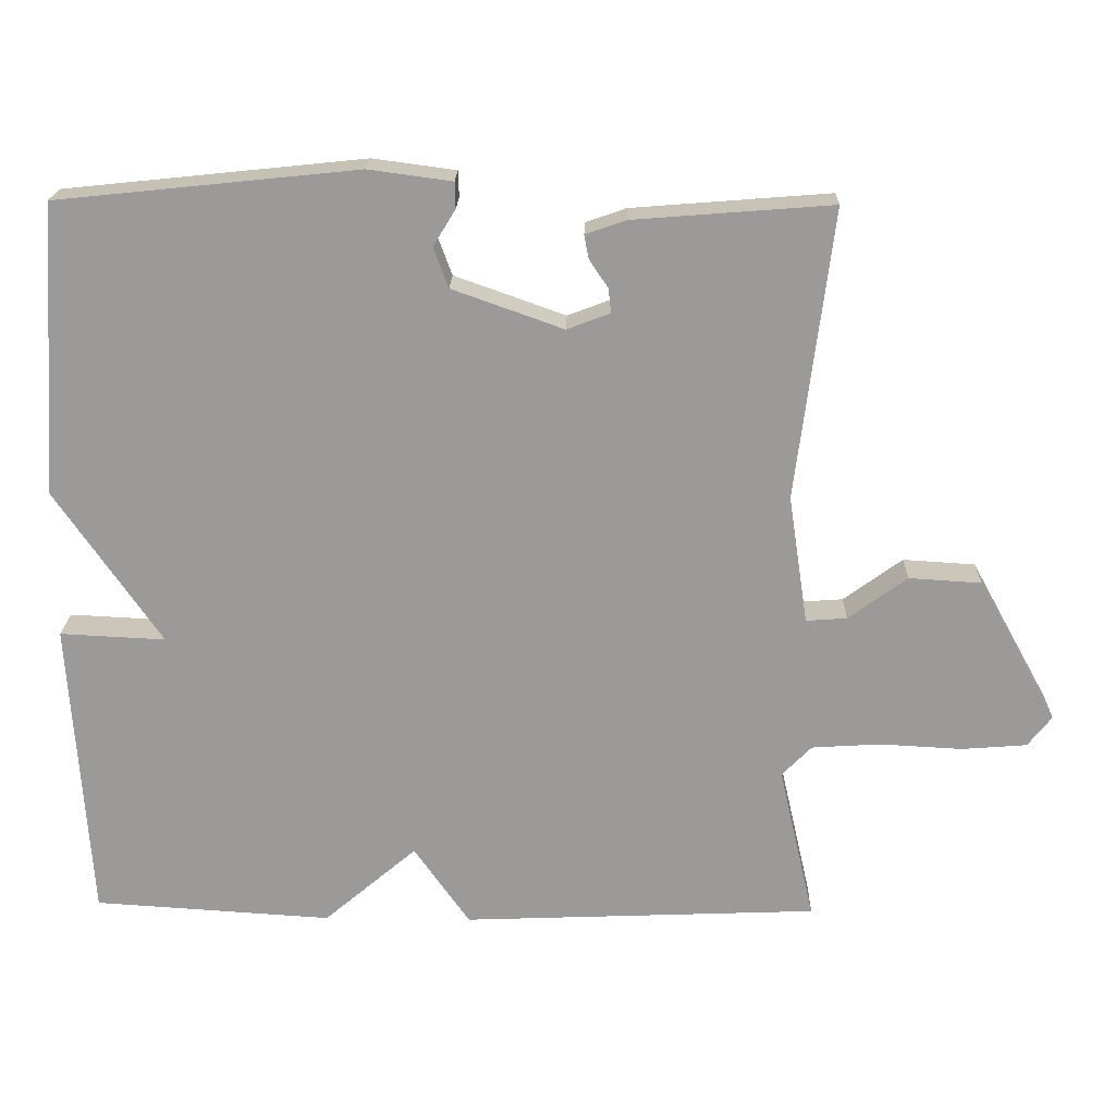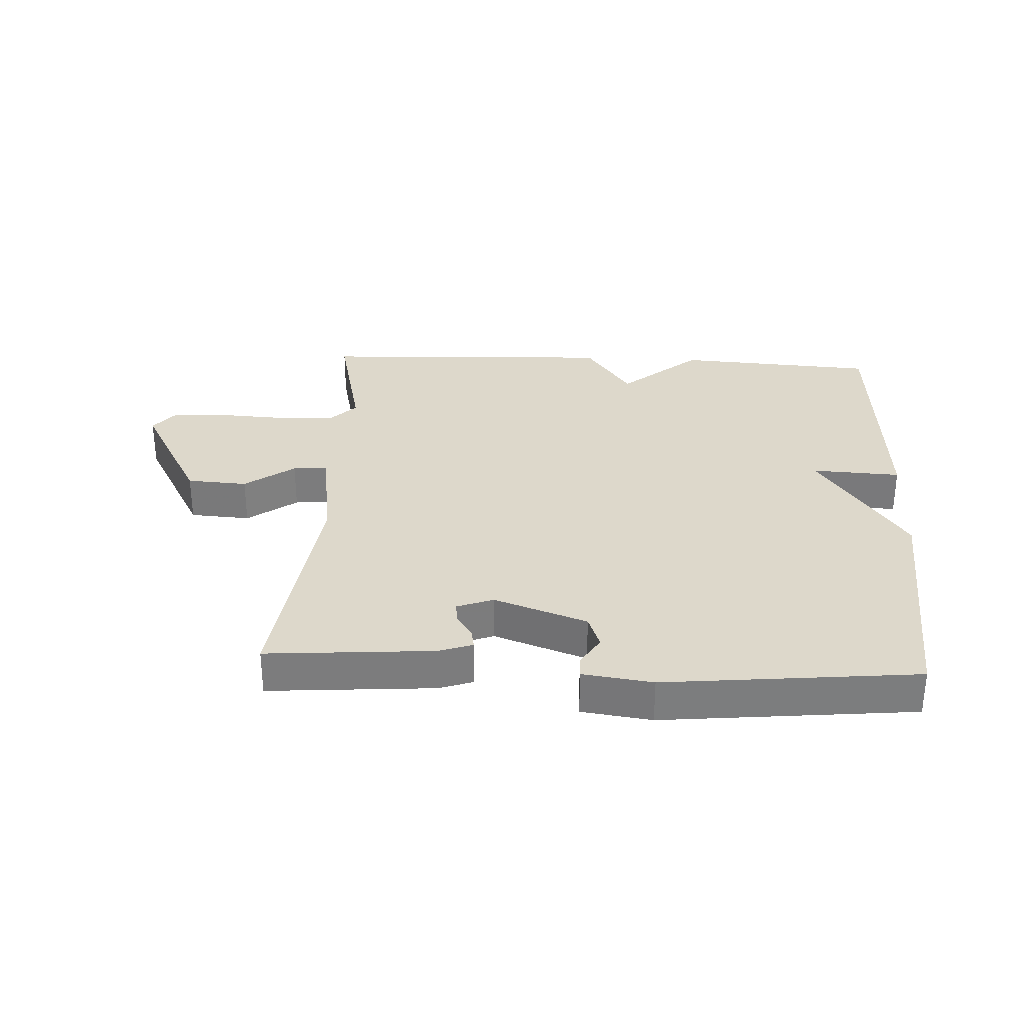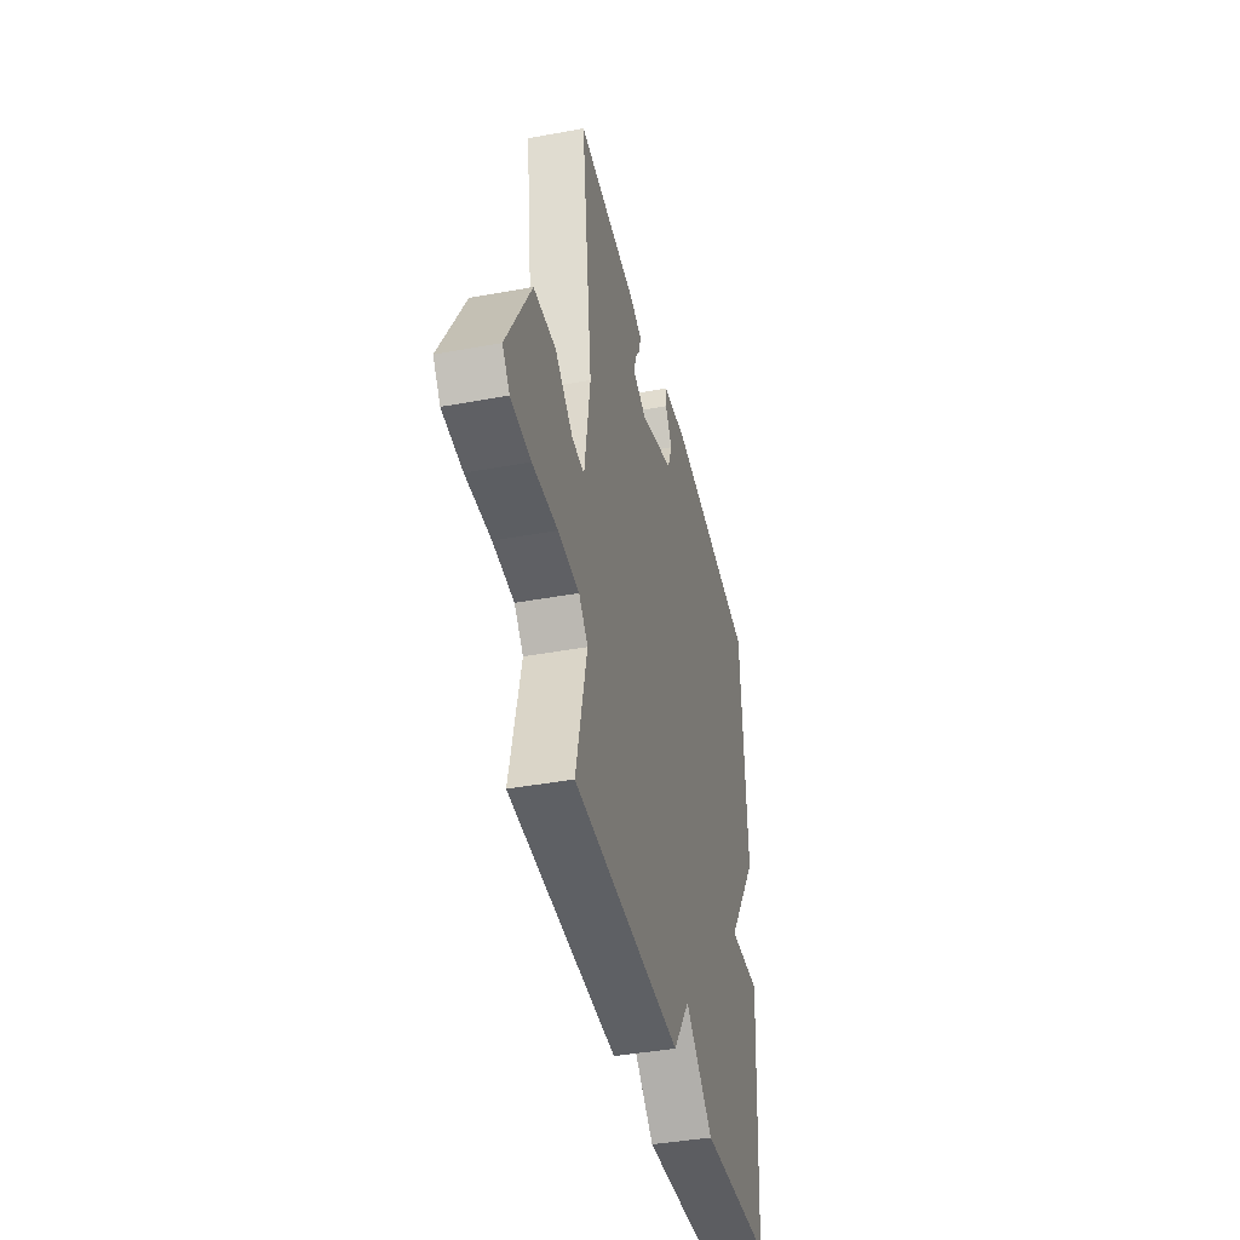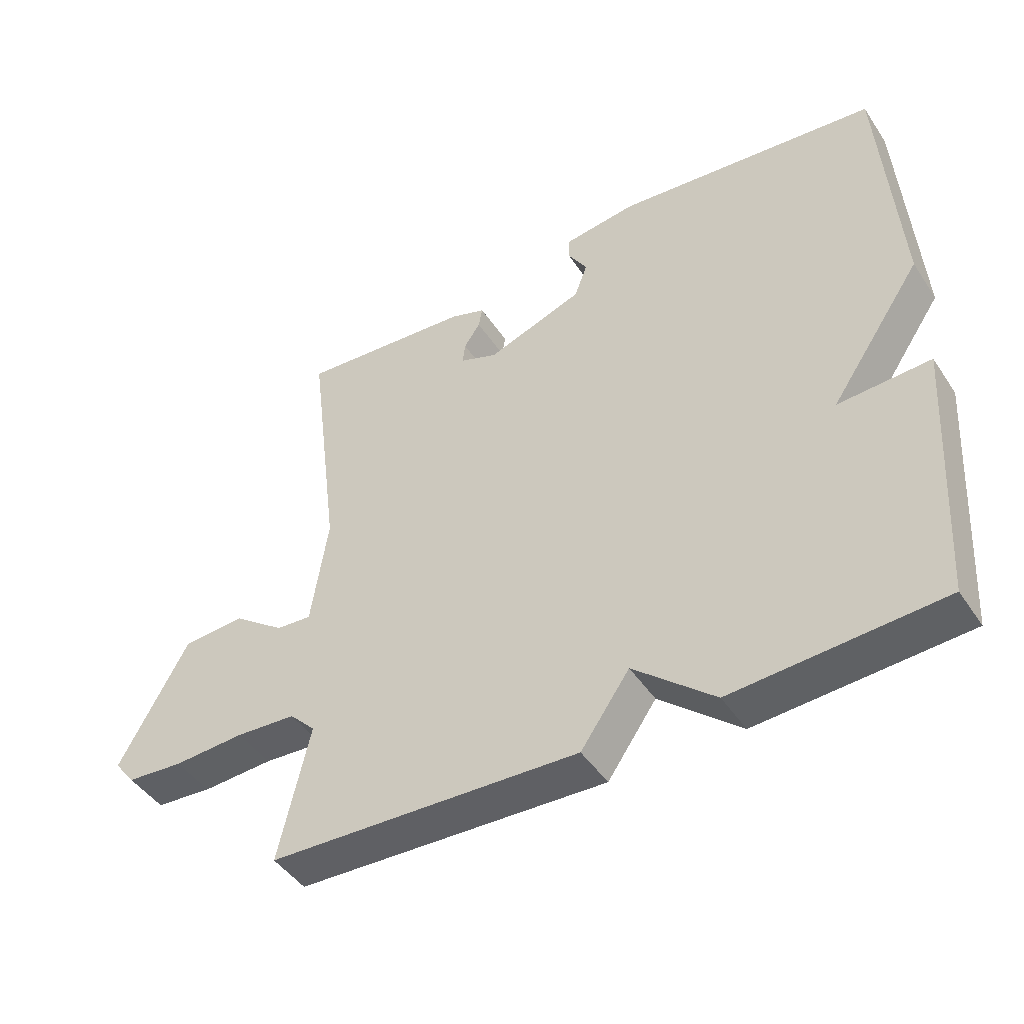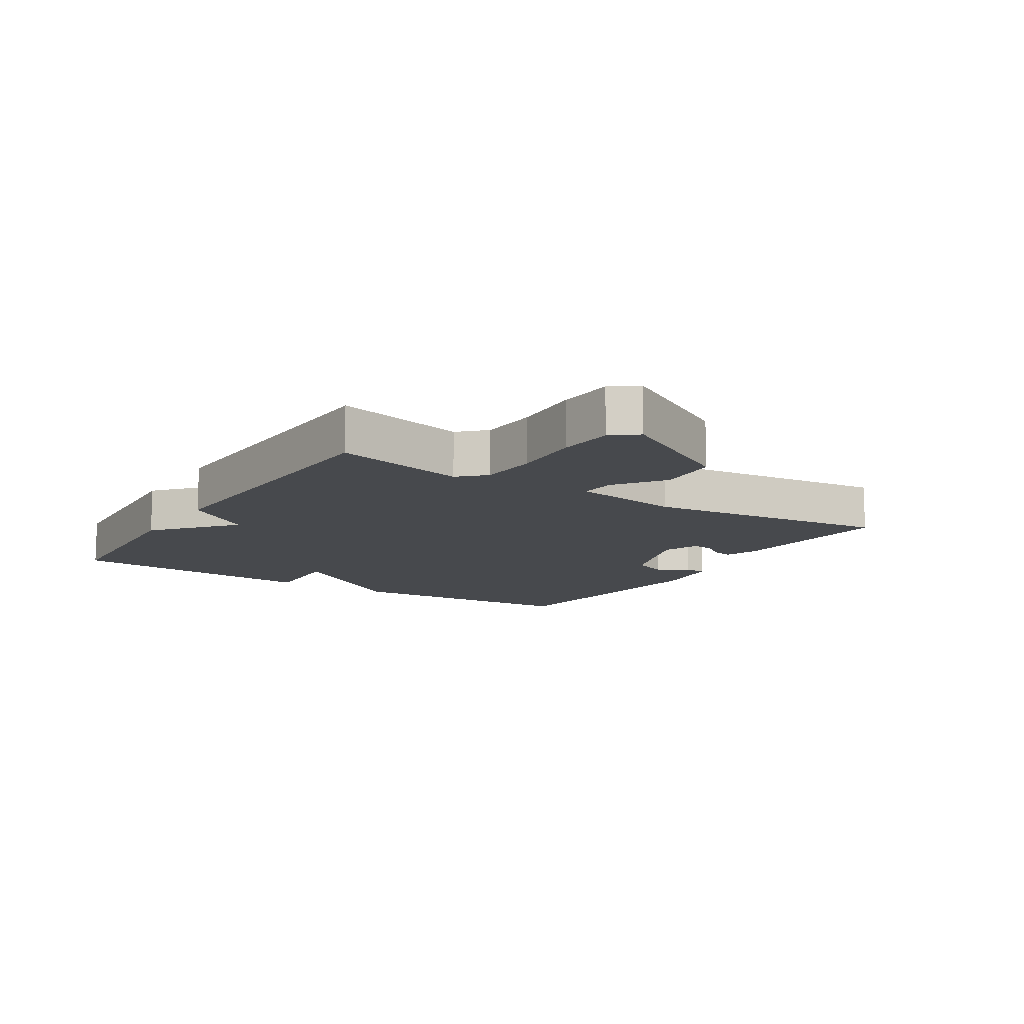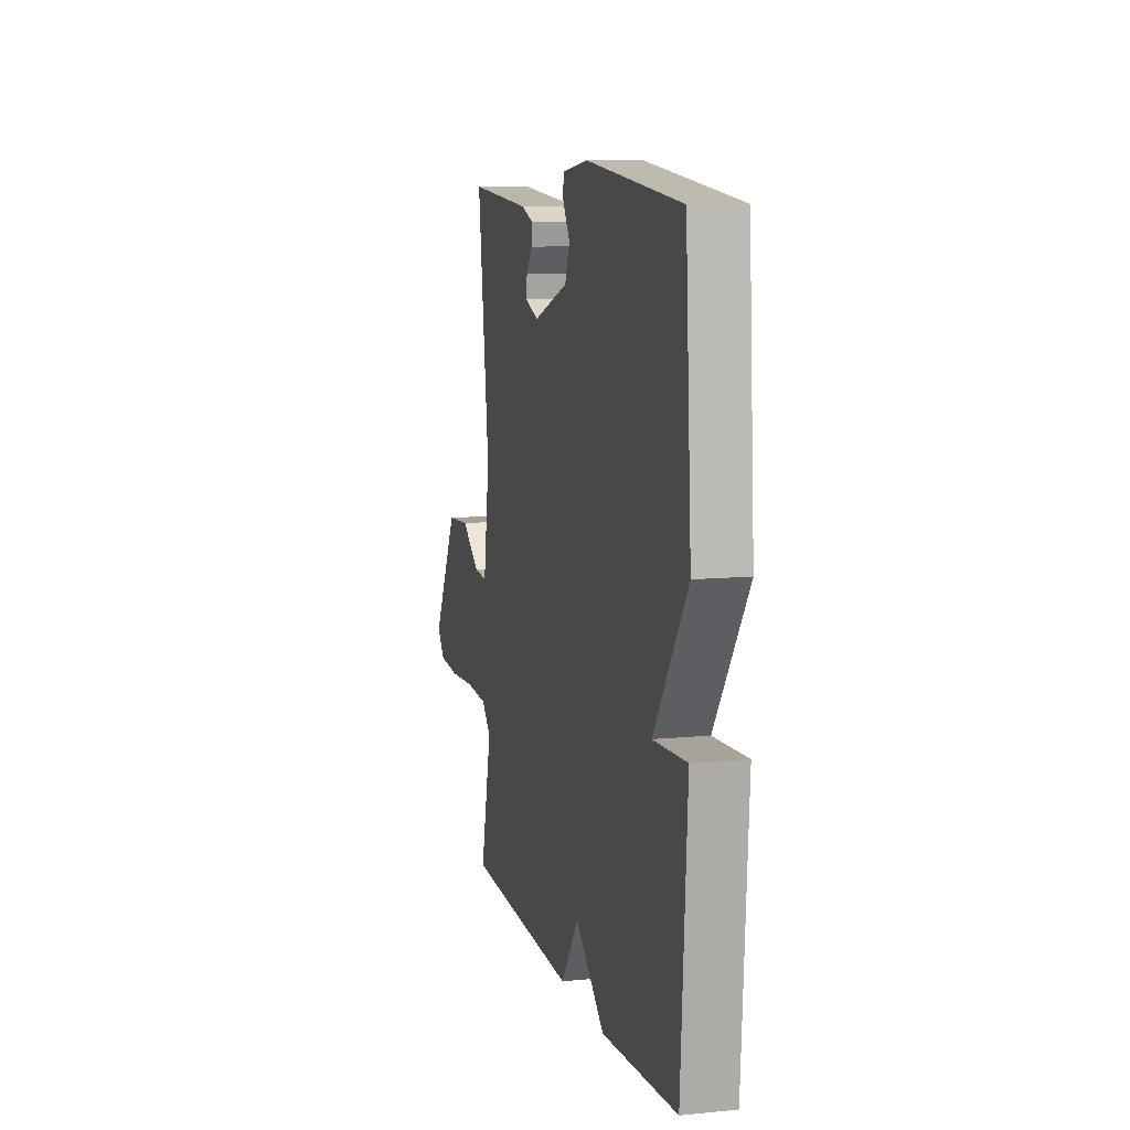
<metadata>
{"format":"obj","ext":"obj","renderer":"f3d","projection":"perspective","resolution":1024,"background":"white","views":[{"elev":20.4,"azim":-178.6,"up":"+Z"},{"elev":31.3,"azim":3.0,"up":"+Y"},{"elev":-40.6,"azim":-77.2,"up":"+Z"},{"elev":-45.6,"azim":31.7,"up":"+Z"},{"elev":-12.0,"azim":-122.5,"up":"+Y"},{"elev":9.7,"azim":75.6,"up":"+Z"}]}
</metadata>
<code>
v -0.5 0.07 -0.5
v -0.452 0.07 -0.29
v -0.492 0.07 -0.249
v -0.585 0.07 -0.243
v -0.695 0.07 -0.249
v -0.783 0.07 -0.242
v -0.815 0.07 -0.201
v -0.708 0.07 -0.007
v -0.611 0.07 -0.001
v -0.532 0.07 -0.059
v -0.477 0.07 -0.063
v -0.451 0.07 0.11
v -0.5 0.07 0.5
v -0.233 0.07 0.479
v -0.179 0.07 0.46
v -0.185 0.07 0.428
v -0.21 0.07 0.391
v -0.214 0.07 0.358
v -0.156 0.07 0.336
v -0.007 0.07 0.389
v 0.013 0.07 0.443
v -0.017 0.07 0.492
v -0.016 0.07 0.527
v 0.096 0.07 0.542
v 0.5 0.07 0.5
v 0.526 0.07 0.108
v 0.384 0.07 -0.099
v 0.526 0.07 -0.092
v 0.5 0.07 -0.5
v 0.179 0.07 -0.52
v 0.054 0.07 -0.413
v -0.021 0.07 -0.52
v -0.5 0 -0.5
v -0.452 0 -0.29
v -0.492 0 -0.249
v -0.585 0 -0.243
v -0.695 0 -0.249
v -0.783 0 -0.242
v -0.815 0 -0.201
v -0.708 0 -0.007
v -0.611 0 -0.001
v -0.532 0 -0.059
v -0.477 0 -0.063
v -0.451 0 0.11
v -0.5 0 0.5
v -0.233 0 0.479
v -0.179 0 0.46
v -0.185 0 0.428
v -0.21 0 0.391
v -0.214 0 0.358
v -0.156 0 0.336
v -0.007 0 0.389
v 0.013 0 0.443
v -0.017 0 0.492
v -0.016 0 0.527
v 0.096 0 0.542
v 0.5 0 0.5
v 0.526 0 0.108
v 0.384 0 -0.099
v 0.526 0 -0.092
v 0.5 0 -0.5
v 0.179 0 -0.52
v 0.054 0 -0.413
v -0.021 0 -0.52
f 31 32 1 2
f 29 30 31
f 28 29 31
f 27 28 31
f 27 31 2 3
f 25 26 27
f 24 25 27
f 23 24 27
f 22 23 27
f 21 22 27
f 20 21 27
f 27 3 4
f 20 27 4
f 19 20 4
f 18 19 4
f 15 16 17
f 14 15 17
f 13 14 17
f 12 13 17
f 11 12 17 18
f 8 9 10
f 7 8 10
f 6 7 10
f 5 6 10
f 4 5 10
f 4 10 11
f 4 11 18
f 34 33 64 63
f 63 62 61
f 63 61 60
f 63 60 59
f 35 34 63 59
f 59 58 57
f 59 57 56
f 59 56 55
f 59 55 54
f 59 54 53
f 59 53 52
f 36 35 59
f 36 59 52
f 36 52 51
f 36 51 50
f 49 48 47
f 49 47 46
f 49 46 45
f 49 45 44
f 50 49 44 43
f 42 41 40
f 42 40 39
f 42 39 38
f 42 38 37
f 42 37 36
f 43 42 36
f 50 43 36
f 1 33 34 2
f 2 34 35 3
f 3 35 36 4
f 4 36 37 5
f 5 37 38 6
f 6 38 39 7
f 7 39 40 8
f 8 40 41 9
f 9 41 42 10
f 10 42 43 11
f 11 43 44 12
f 12 44 45 13
f 13 45 46 14
f 14 46 47 15
f 15 47 48 16
f 16 48 49 17
f 17 49 50 18
f 18 50 51 19
f 19 51 52 20
f 20 52 53 21
f 21 53 54 22
f 22 54 55 23
f 23 55 56 24
f 24 56 57 25
f 25 57 58 26
f 26 58 59 27
f 27 59 60 28
f 28 60 61 29
f 29 61 62 30
f 30 62 63 31
f 31 63 64 32
f 32 64 33 1

</code>
